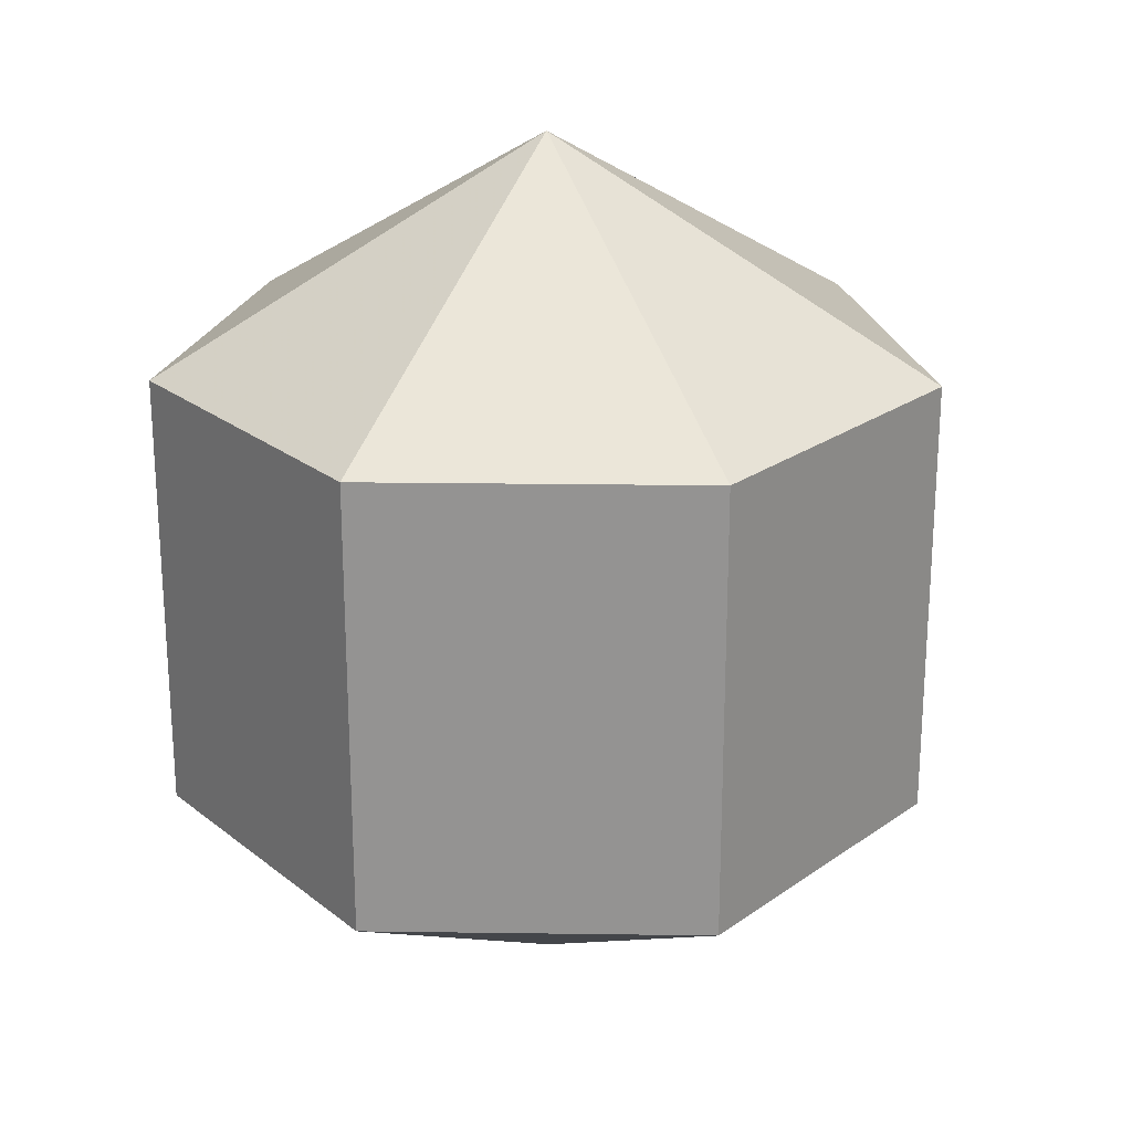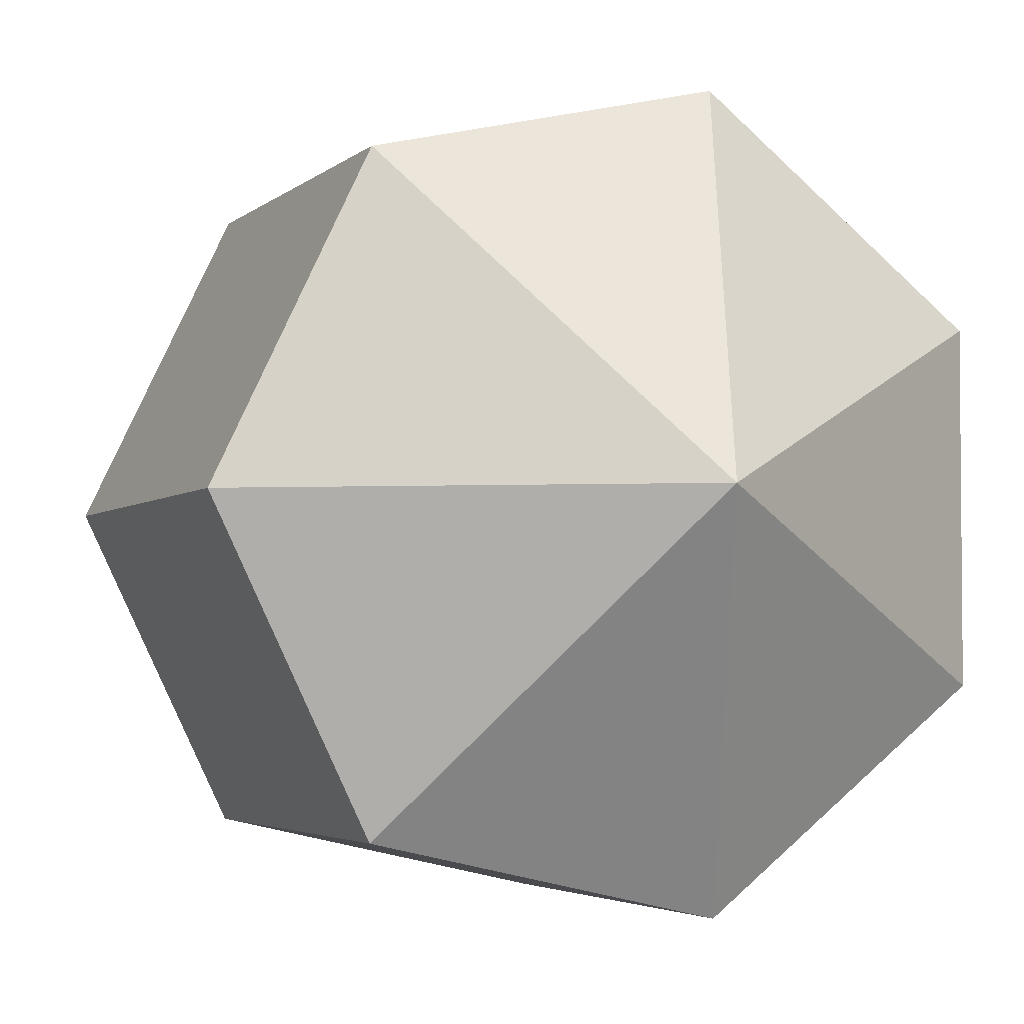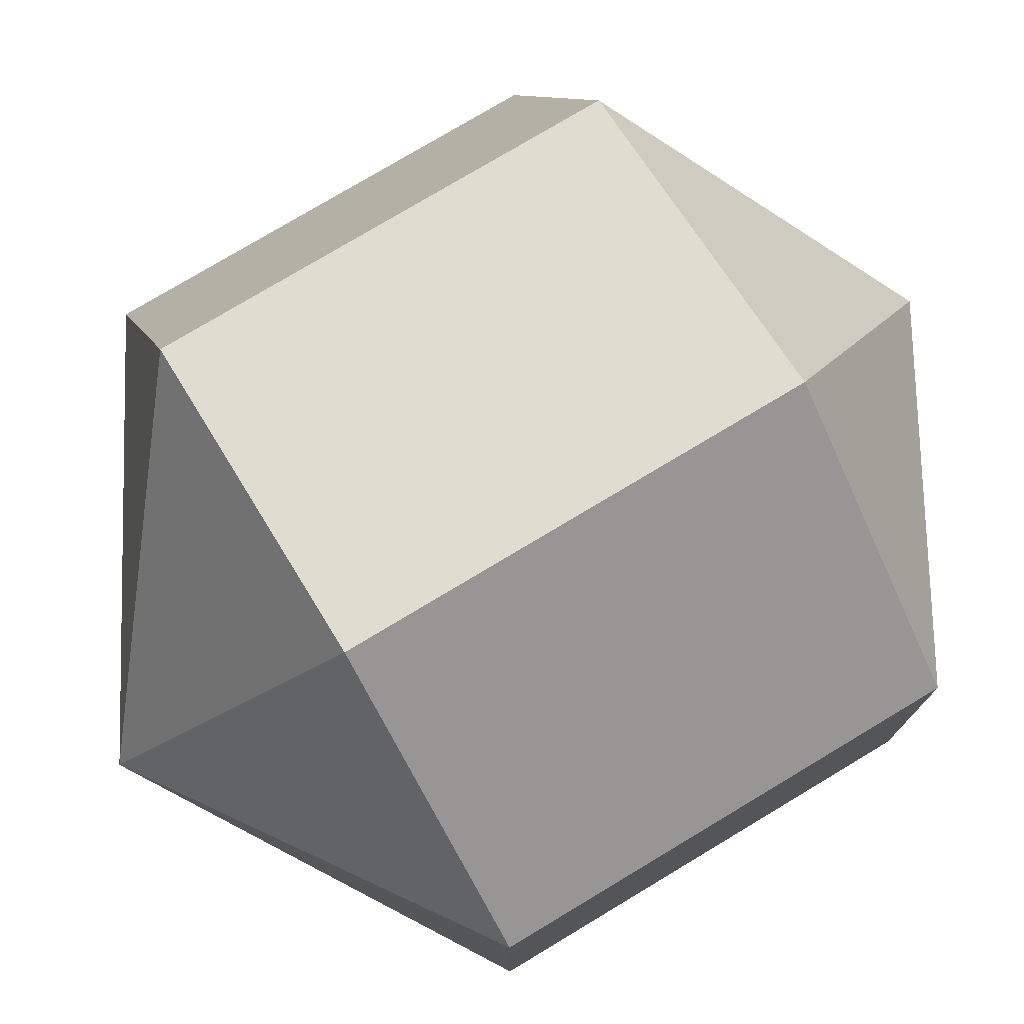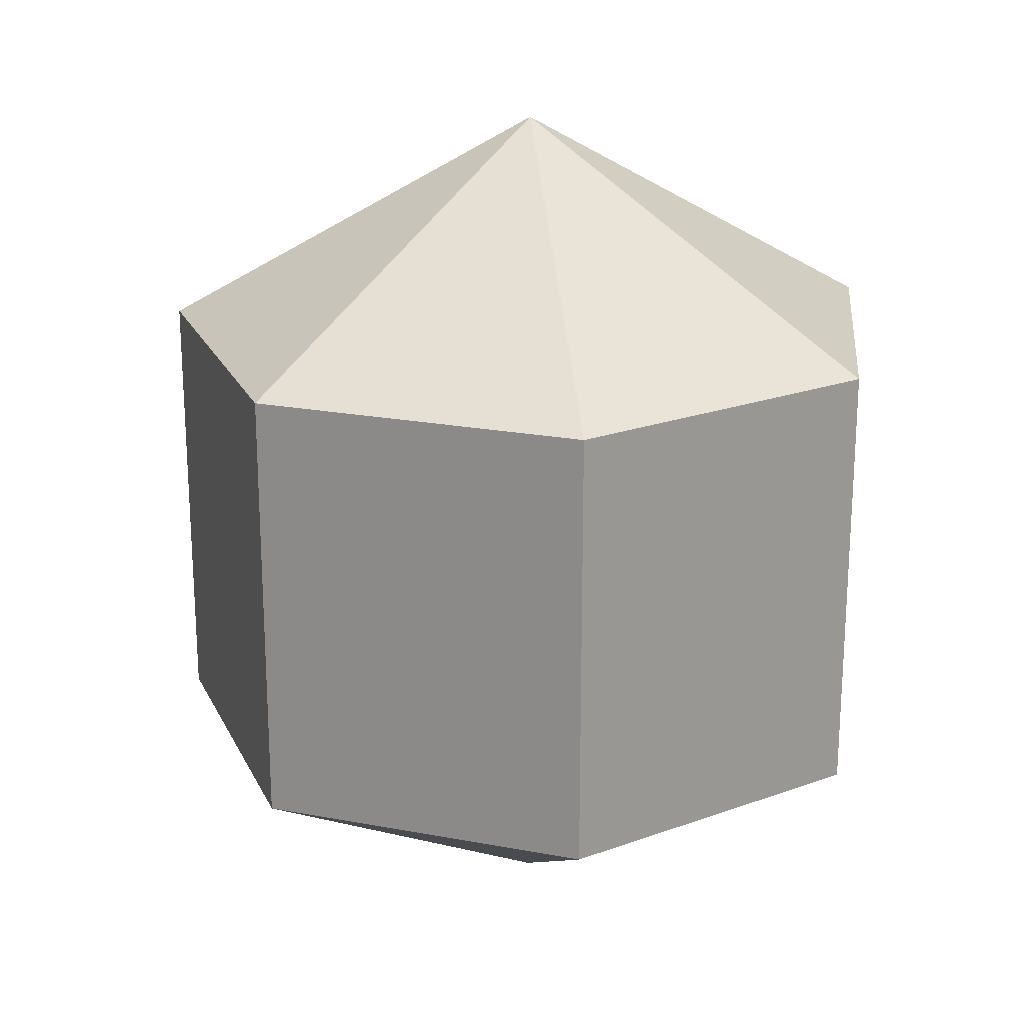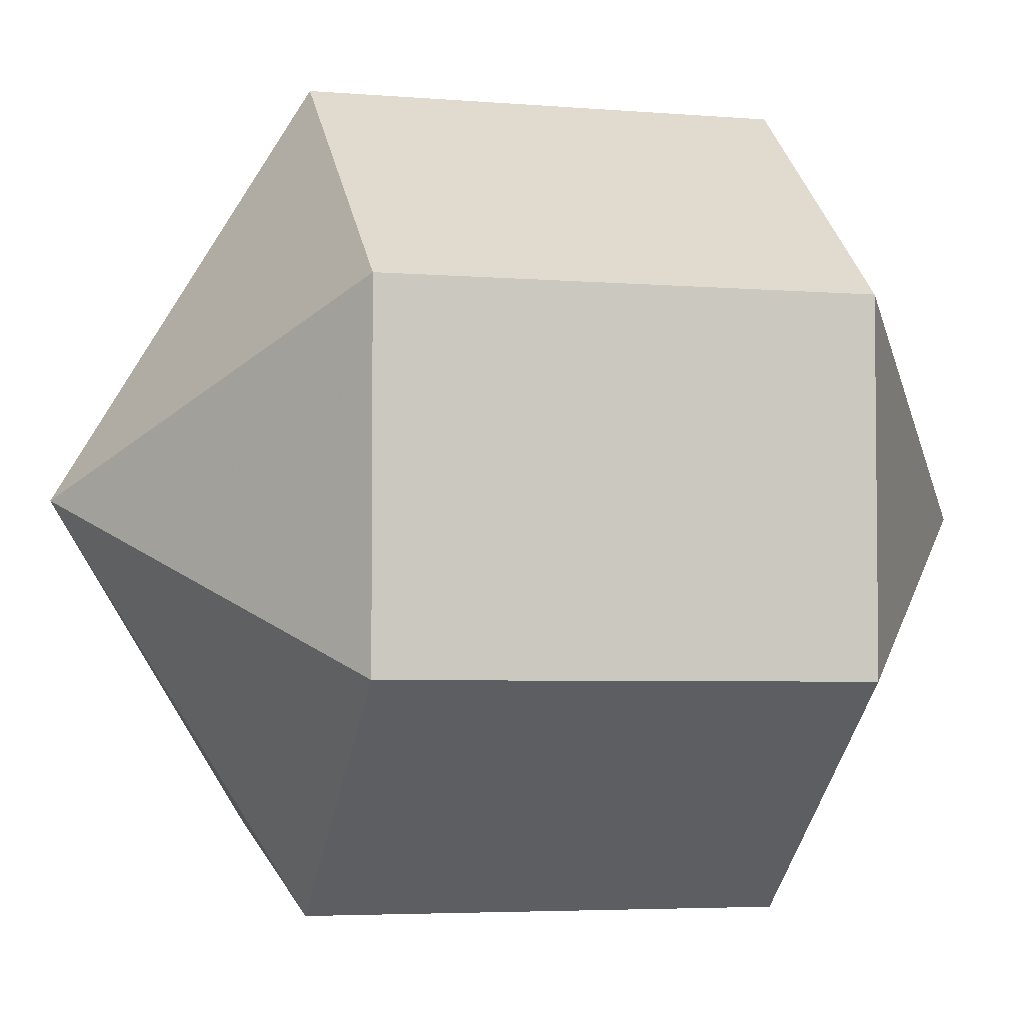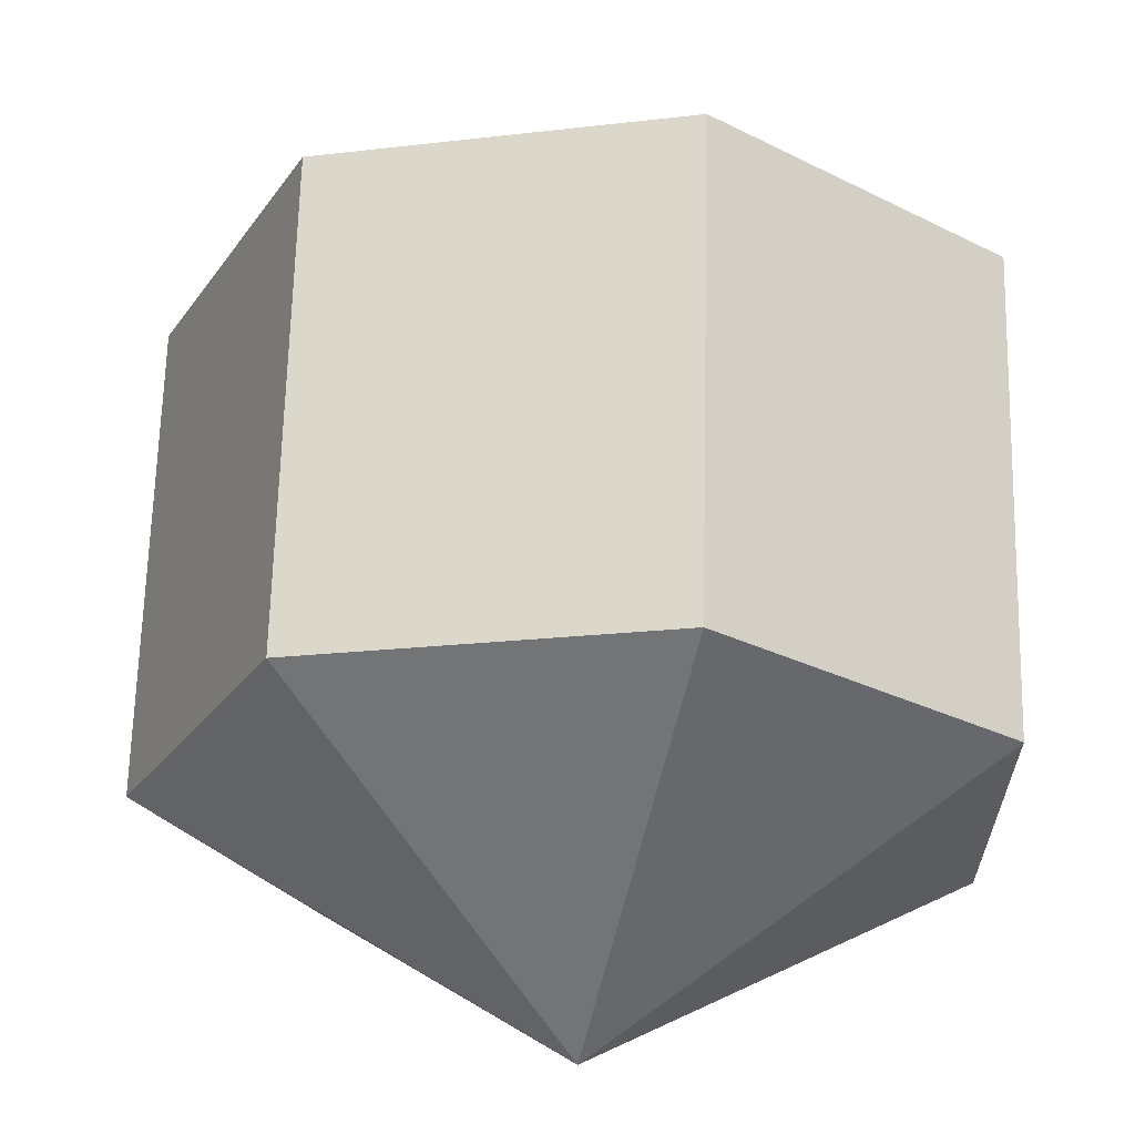
<metadata>
{"format":"obj","ext":"obj","renderer":"f3d","projection":"perspective","resolution":1024,"background":"white","views":[{"elev":23.1,"azim":14.2,"up":"+Z"},{"elev":-3.4,"azim":158.0,"up":"+Y"},{"elev":77.0,"azim":-121.0,"up":"+Y"},{"elev":21.4,"azim":-174.3,"up":"+Z"},{"elev":-4.2,"azim":-105.8,"up":"+Y"},{"elev":64.8,"azim":-178.6,"up":"+Y"}]}
</metadata>
<code>
v -1.203 0.2672 -1.1
v -1.175 0.2672 -1.117
v -1.175 0.2672 -1.15
v -1.203 0.2672 -1.166
v -1.185 0.2896 -1.117
v -1.185 0.2896 -1.15
v -1.21 0.2951 -1.117
v -1.21 0.2951 -1.15
v -1.229 0.2796 -1.117
v -1.229 0.2796 -1.15
v -1.229 0.2548 -1.117
v -1.229 0.2548 -1.15
v -1.21 0.2394 -1.117
v -1.21 0.2394 -1.15
v -1.185 0.2449 -1.117
v -1.185 0.2449 -1.15
f 5 1 2
f 5 2 3
f 6 5 3
f 6 3 4
f 7 1 5
f 7 5 6
f 8 7 6
f 8 6 4
f 9 1 7
f 9 7 8
f 10 9 8
f 10 8 4
f 11 1 9
f 11 9 10
f 12 11 10
f 12 10 4
f 13 1 11
f 13 11 12
f 14 13 12
f 14 12 4
f 15 1 13
f 15 13 14
f 16 15 14
f 16 14 4
f 2 1 15
f 2 15 16
f 3 2 16
f 3 16 4

</code>
